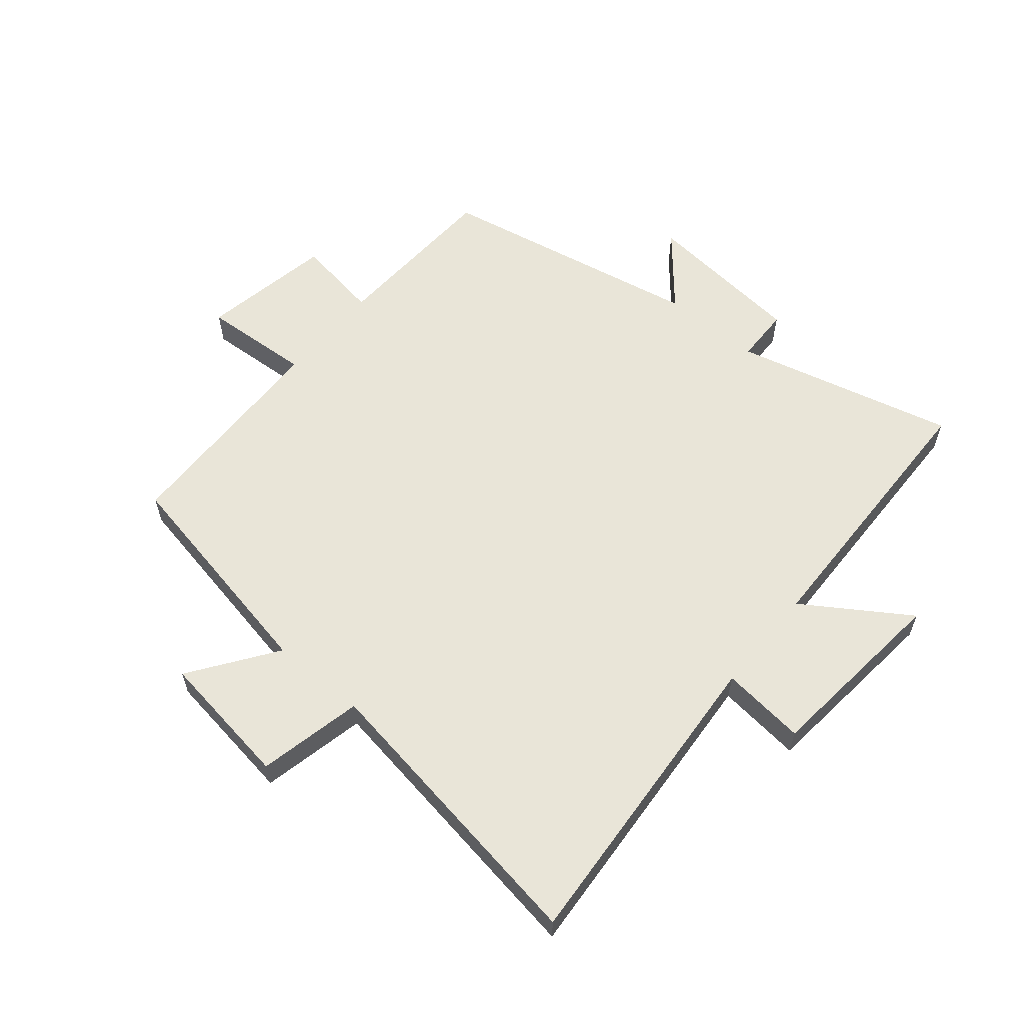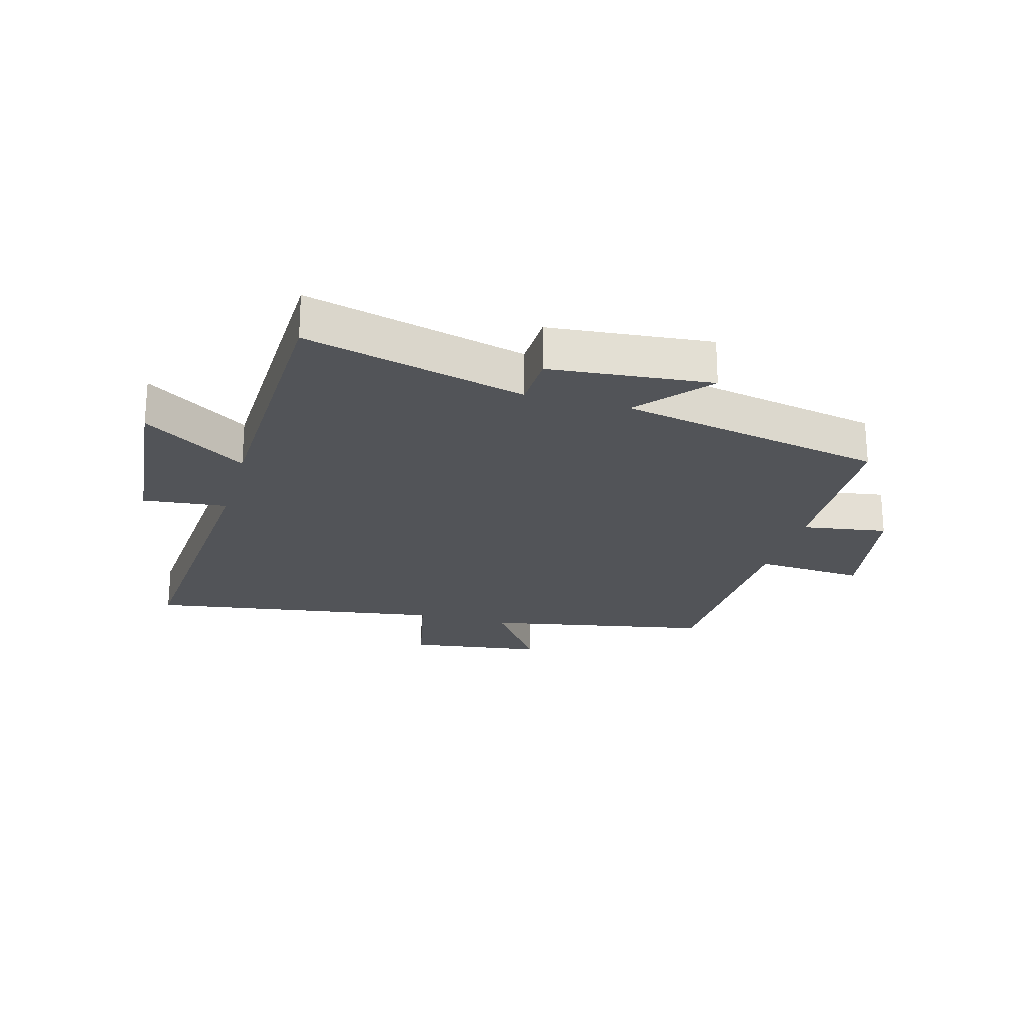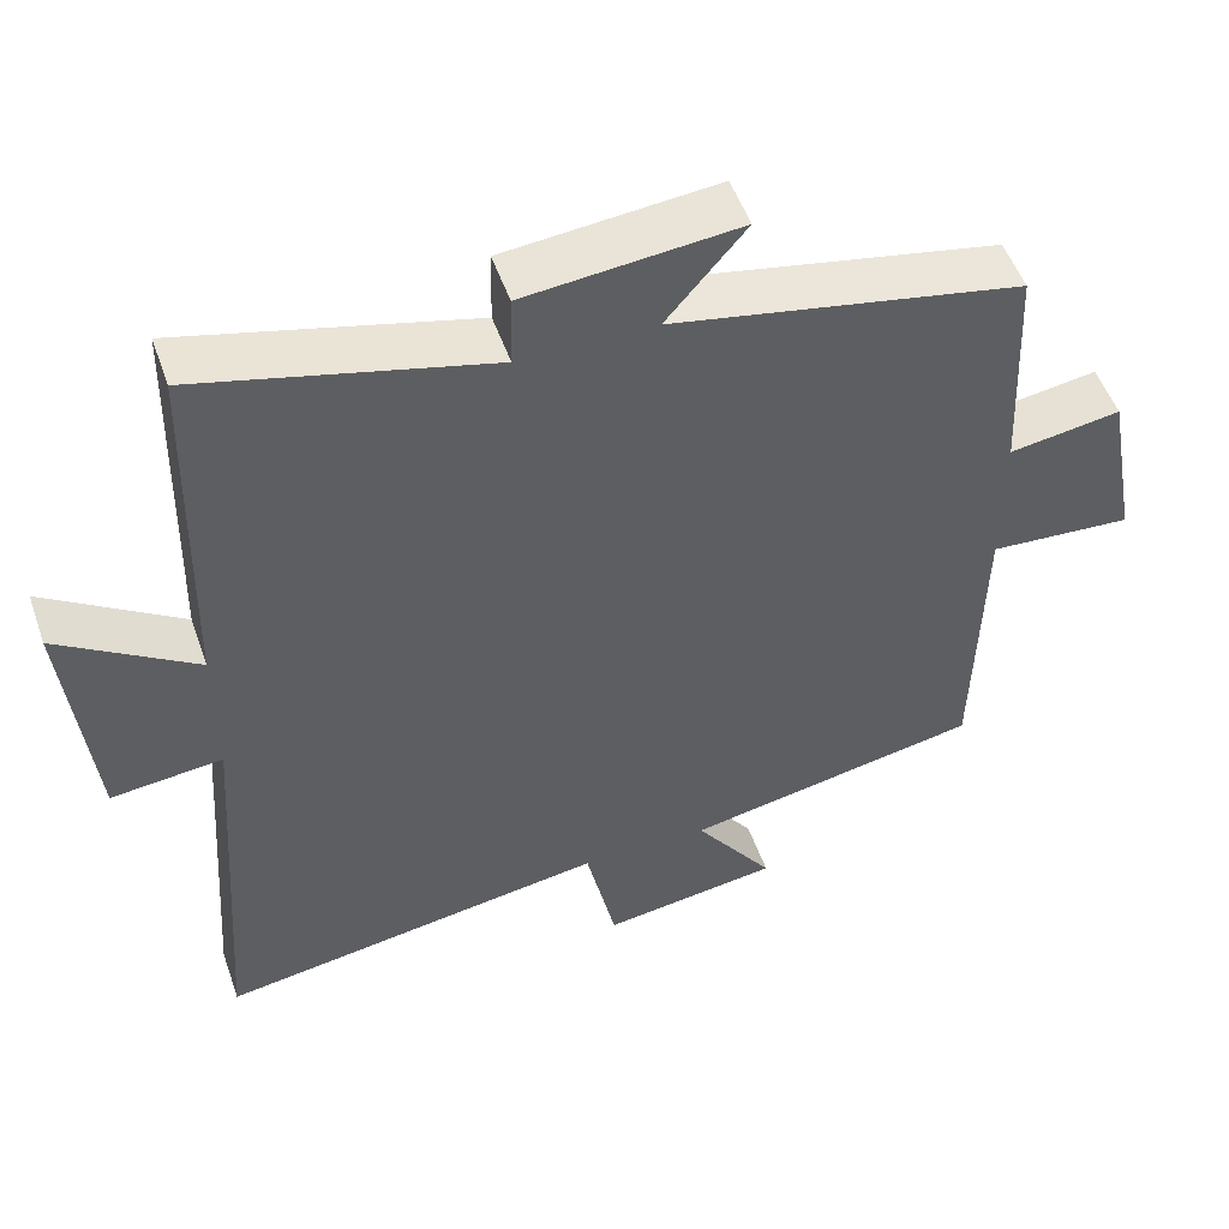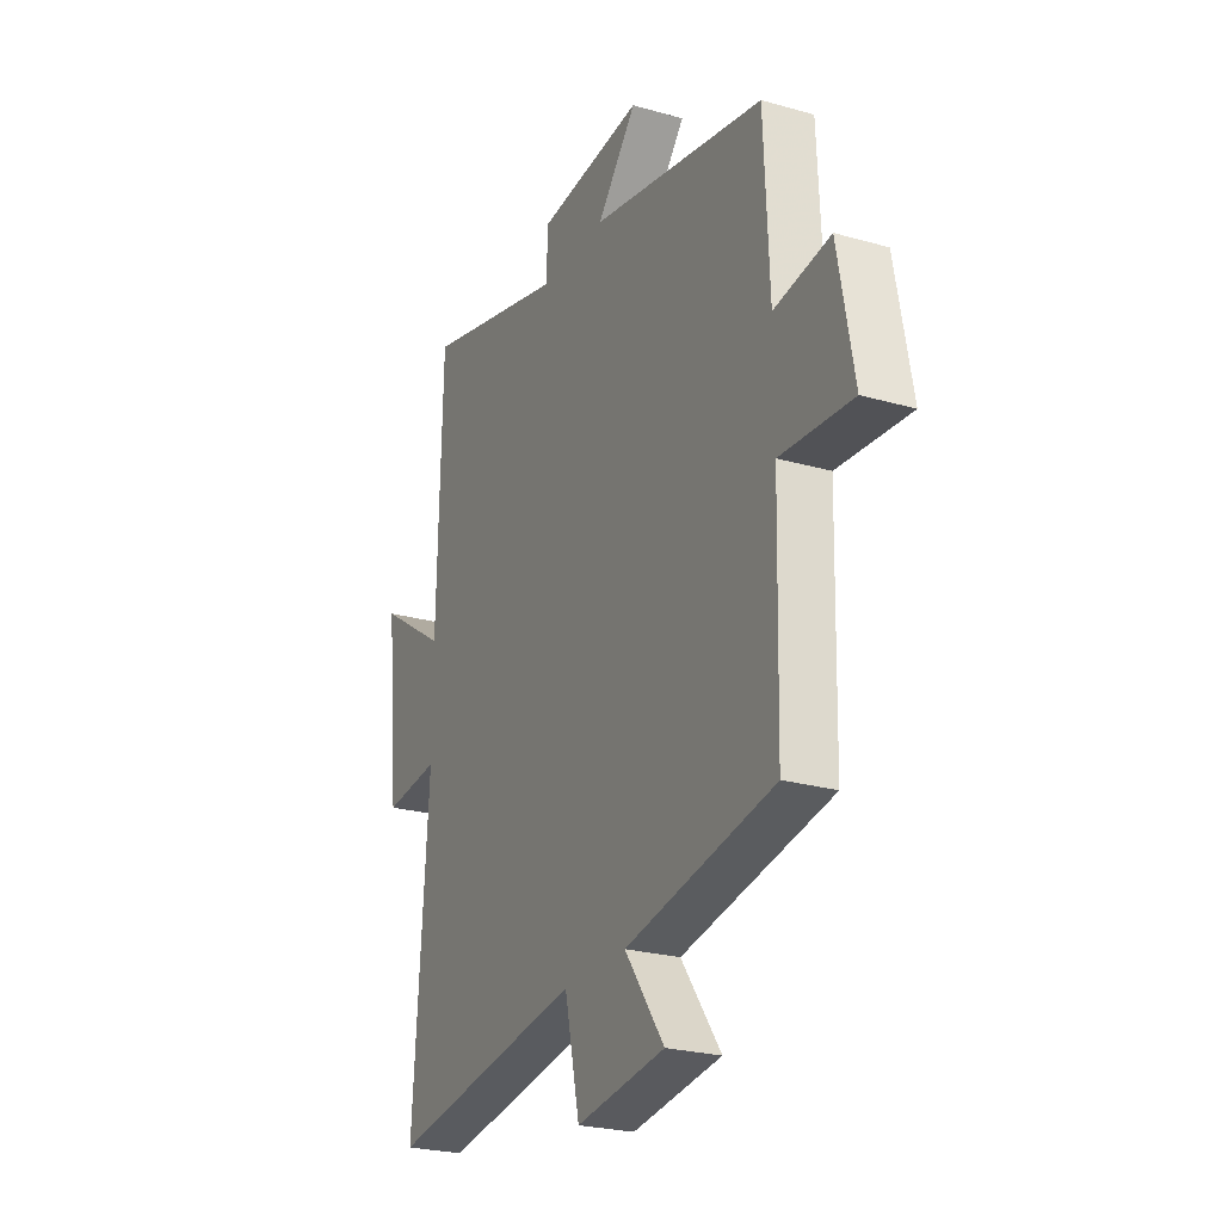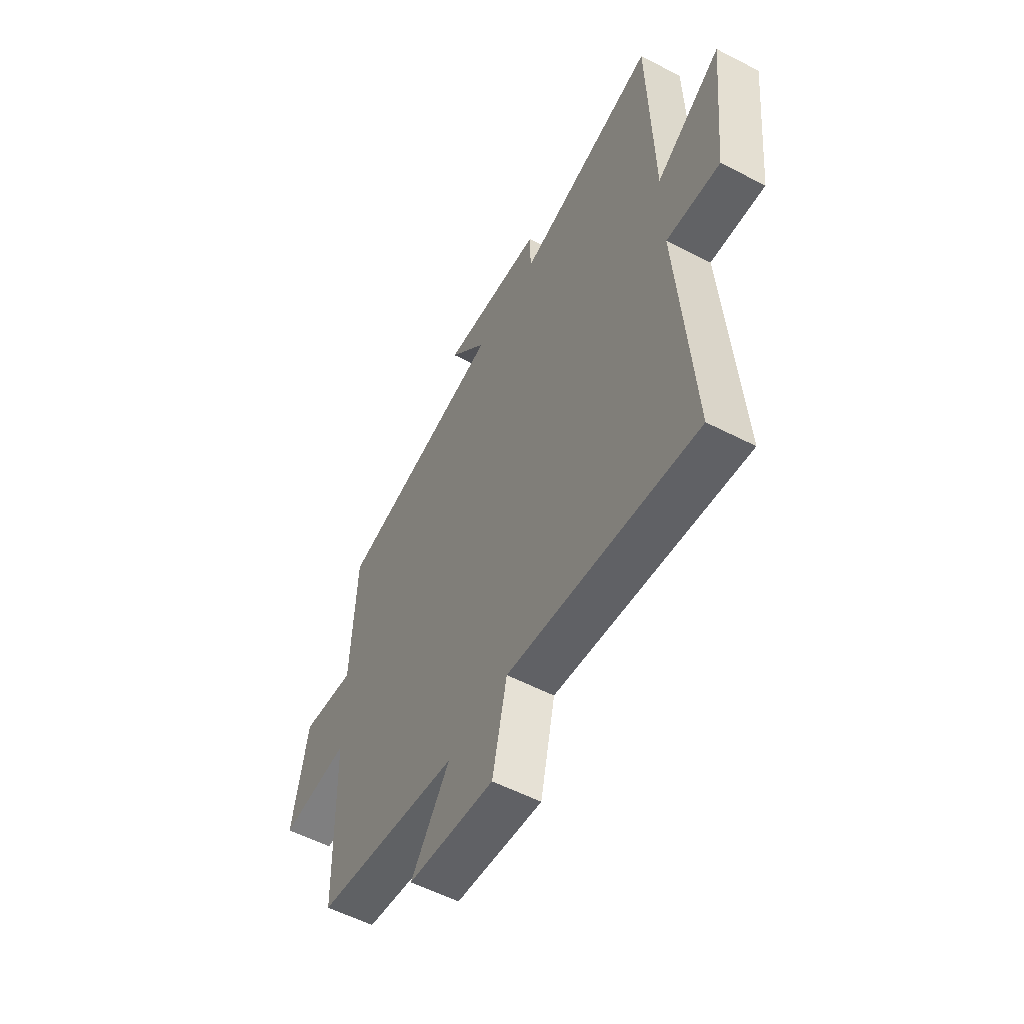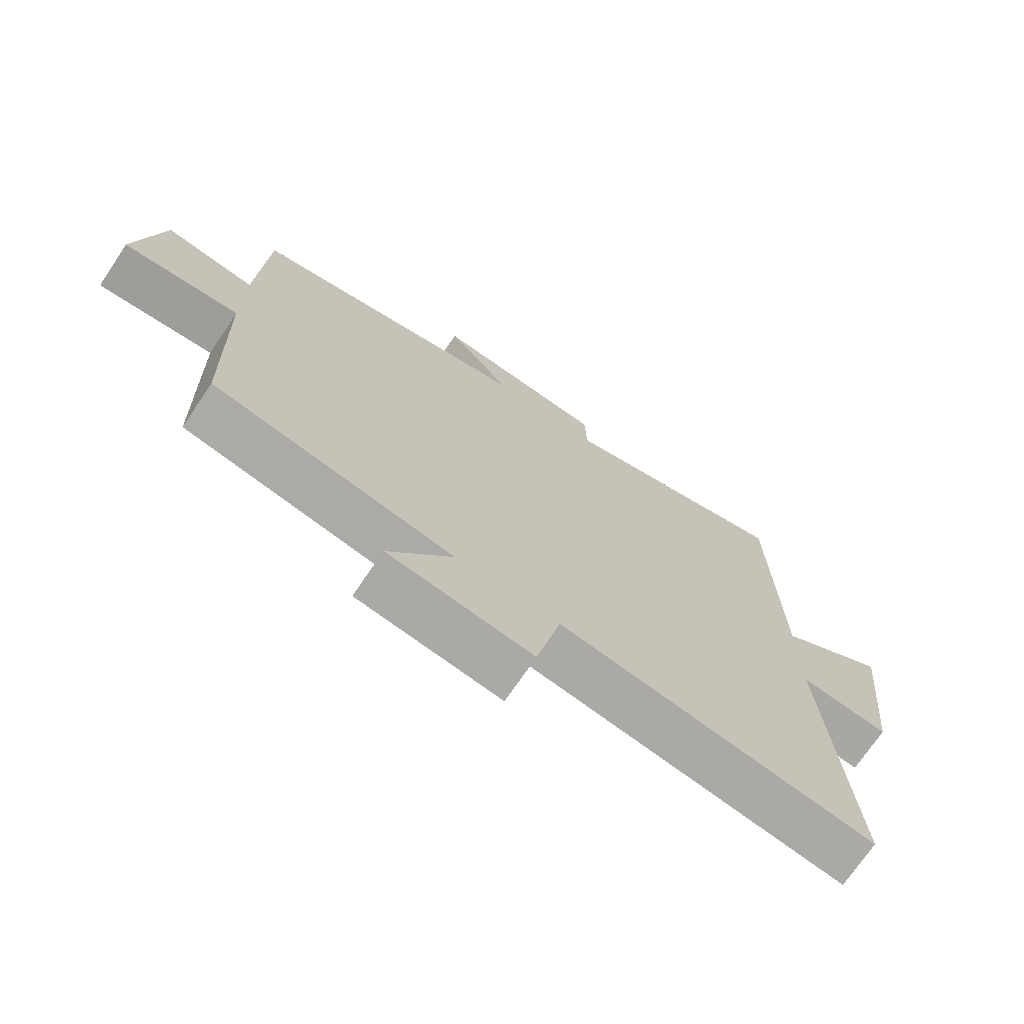
<metadata>
{"format":"obj","ext":"obj","renderer":"f3d","projection":"perspective","resolution":1024,"background":"white","views":[{"elev":59.7,"azim":-140.2,"up":"+Y"},{"elev":-22.9,"azim":-15.7,"up":"+Y"},{"elev":51.5,"azim":-19.1,"up":"+Z"},{"elev":-24.6,"azim":64.9,"up":"+Z"},{"elev":-56.3,"azim":-118.4,"up":"+Z"},{"elev":-72.2,"azim":146.0,"up":"+Z"}]}
</metadata>
<code>
v -0.489 0.07 0.592
v -0.124 0.07 0.5
v -0.122 0.07 0.592
v 0.146 0.07 0.618
v 0.046 0.07 0.5
v 0.487 0.07 0.414
v 0.5 0.07 0.126
v 0.641 0.07 0.148
v 0.681 0.07 -0.07
v 0.5 0.07 -0.058
v 0.491 0.07 -0.428
v 0.116 0.07 -0.5
v 0.216 0.07 -0.641
v -0.008 0.07 -0.673
v -0.046 0.07 -0.5
v -0.537 0.07 -0.577
v -0.5 0.07 -0.055
v -0.64 0.07 -0.07
v -0.672 0.07 0.242
v -0.5 0.07 0.129
v -0.489 0 0.592
v -0.124 0 0.5
v -0.122 0 0.592
v 0.146 0 0.618
v 0.046 0 0.5
v 0.487 0 0.414
v 0.5 0 0.126
v 0.641 0 0.148
v 0.681 0 -0.07
v 0.5 0 -0.058
v 0.491 0 -0.428
v 0.116 0 -0.5
v 0.216 0 -0.641
v -0.008 0 -0.673
v -0.046 0 -0.5
v -0.537 0 -0.577
v -0.5 0 -0.055
v -0.64 0 -0.07
v -0.672 0 0.242
v -0.5 0 0.129
f 17 18 19 20
f 17 20 1 2
f 15 16 17 2
f 12 13 14 15
f 10 11 12 15
f 10 15 2 3
f 7 8 9 10
f 5 6 7 10
f 5 10 3
f 3 4 5
f 40 39 38 37
f 22 21 40 37
f 22 37 36 35
f 35 34 33 32
f 35 32 31 30
f 23 22 35 30
f 30 29 28 27
f 30 27 26 25
f 23 30 25
f 25 24 23
f 1 21 22 2
f 2 22 23 3
f 3 23 24 4
f 4 24 25 5
f 5 25 26 6
f 6 26 27 7
f 7 27 28 8
f 8 28 29 9
f 9 29 30 10
f 10 30 31 11
f 11 31 32 12
f 12 32 33 13
f 13 33 34 14
f 14 34 35 15
f 15 35 36 16
f 16 36 37 17
f 17 37 38 18
f 18 38 39 19
f 19 39 40 20
f 20 40 21 1

</code>
